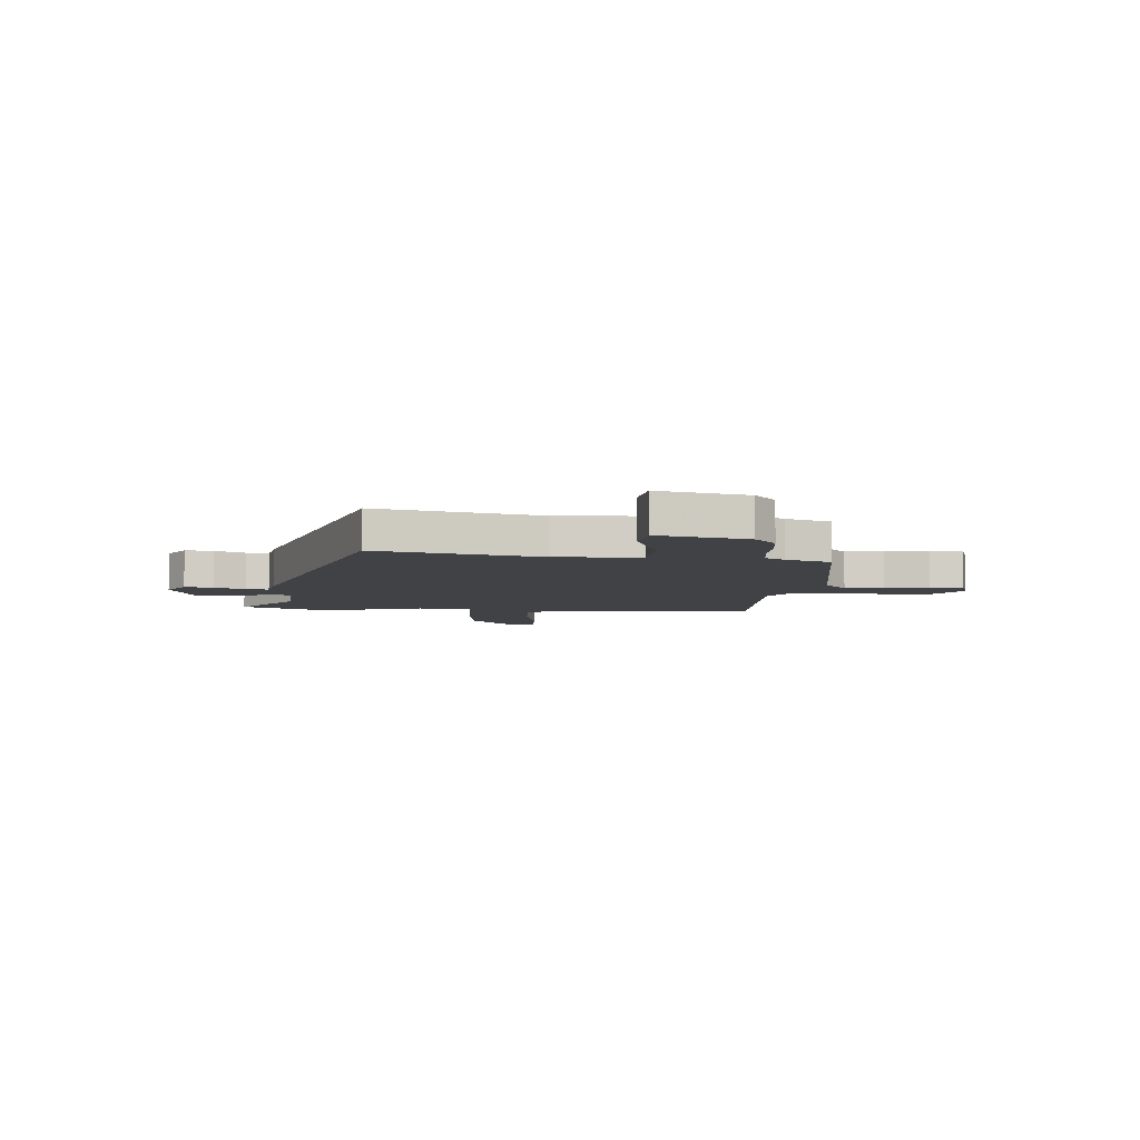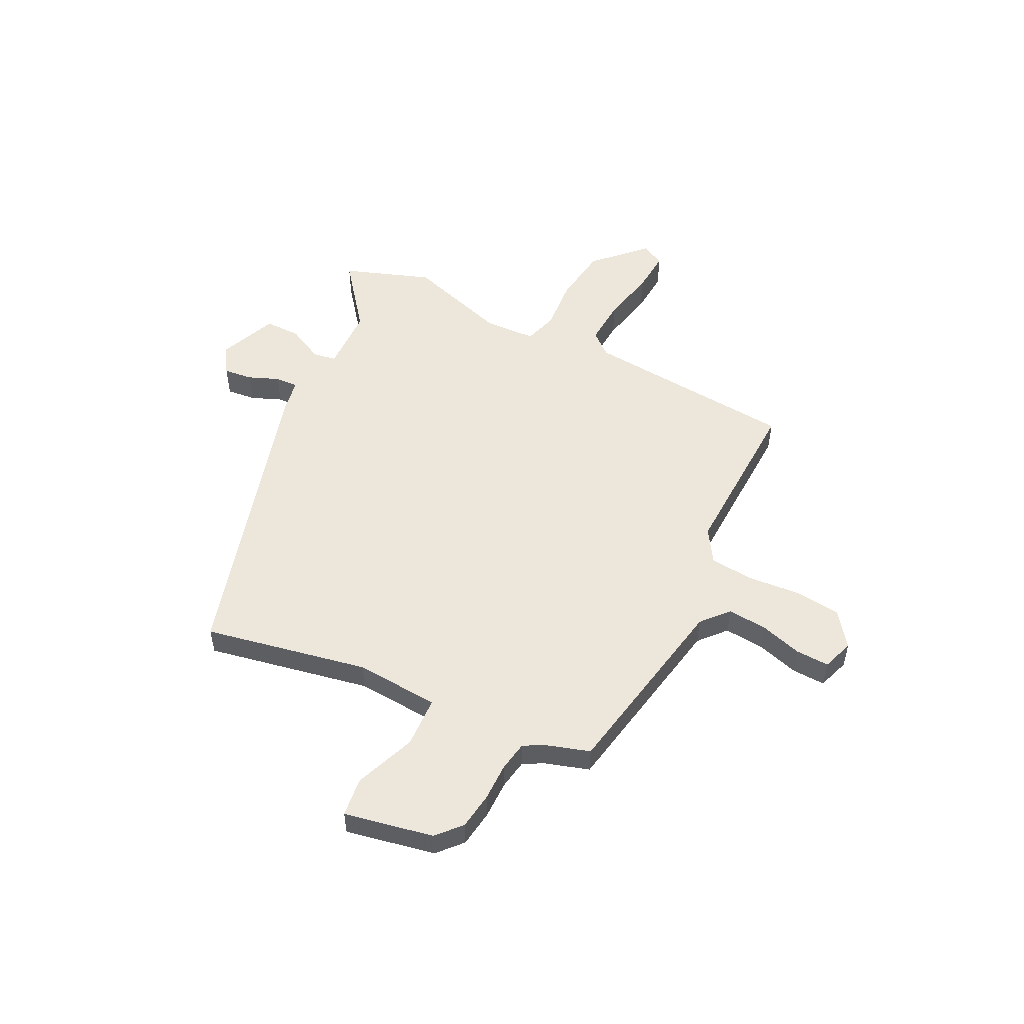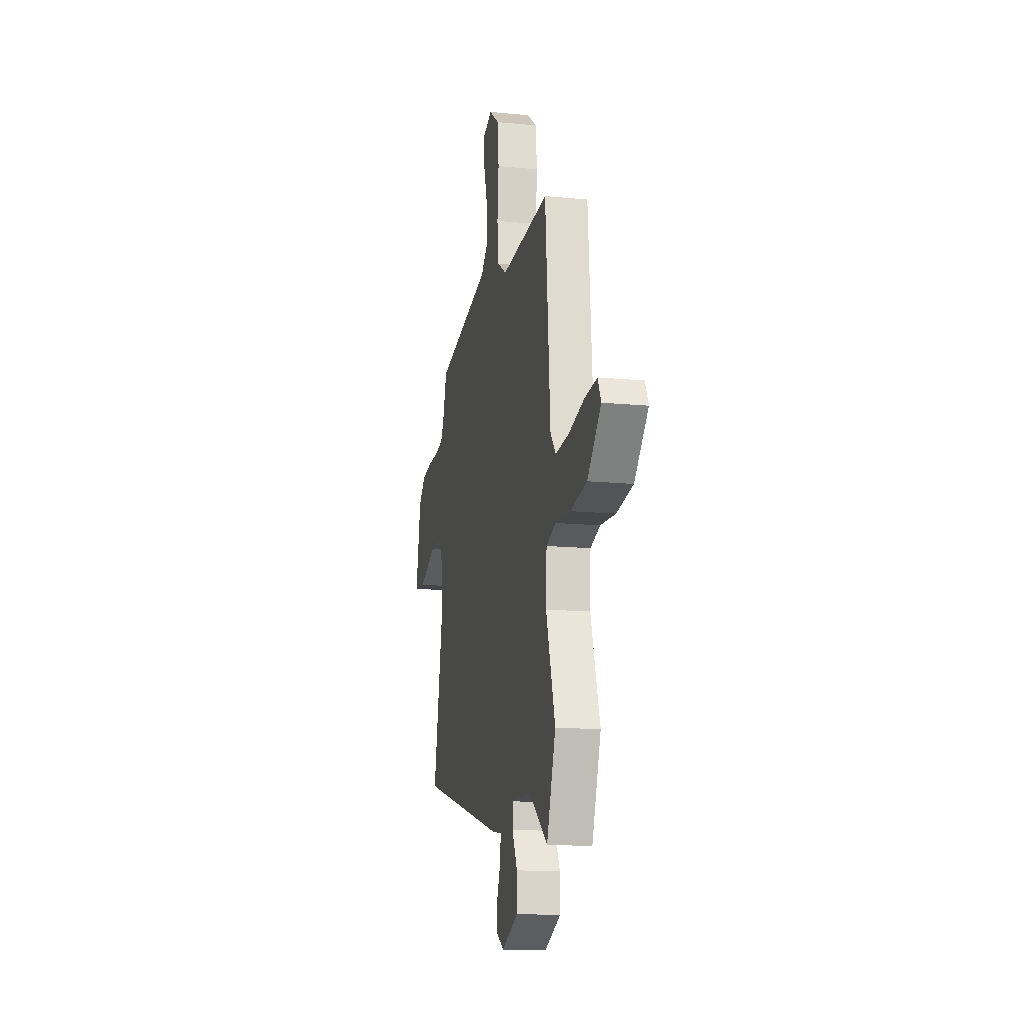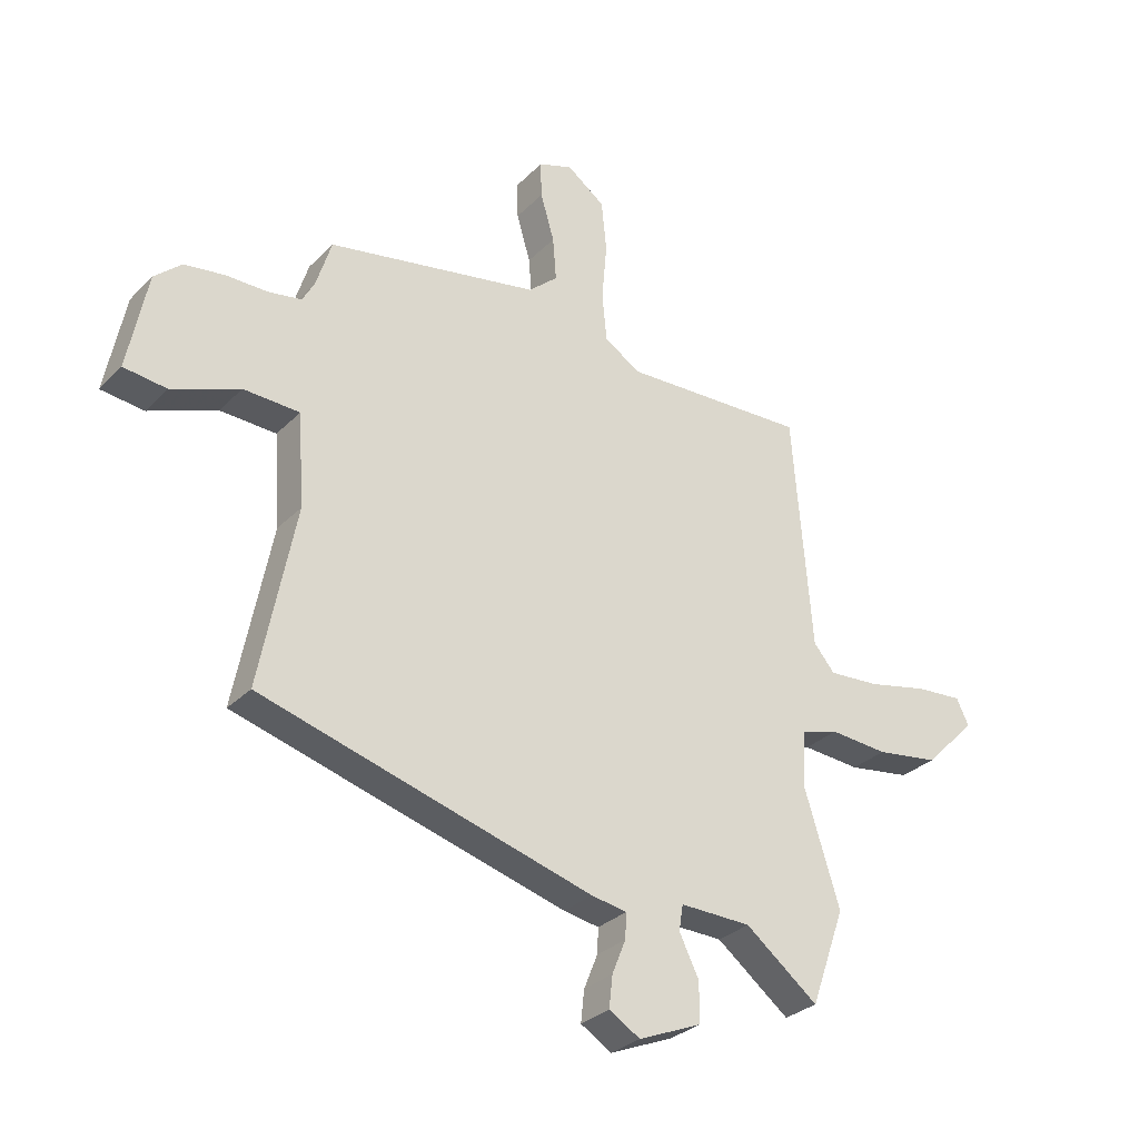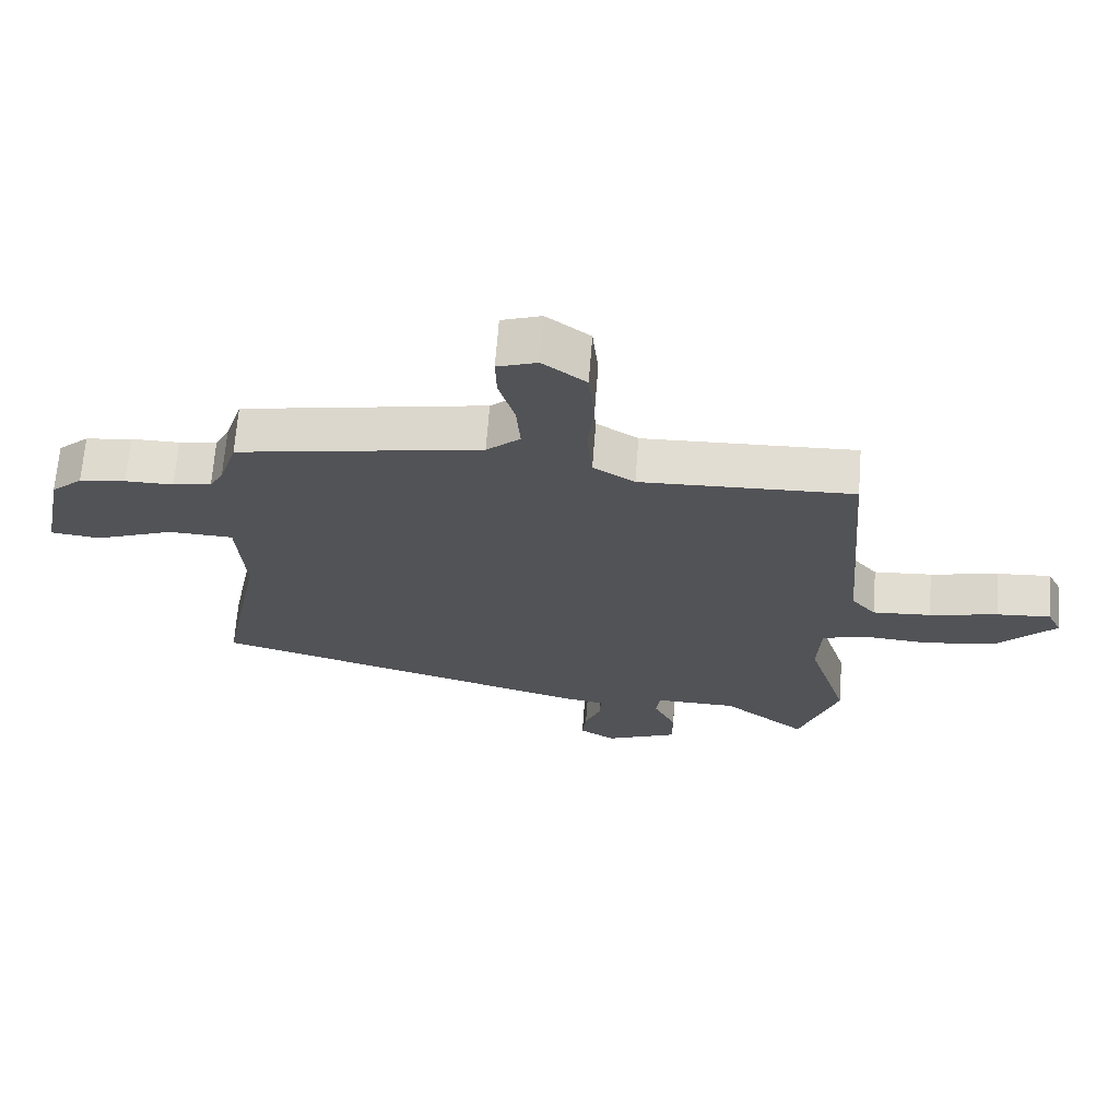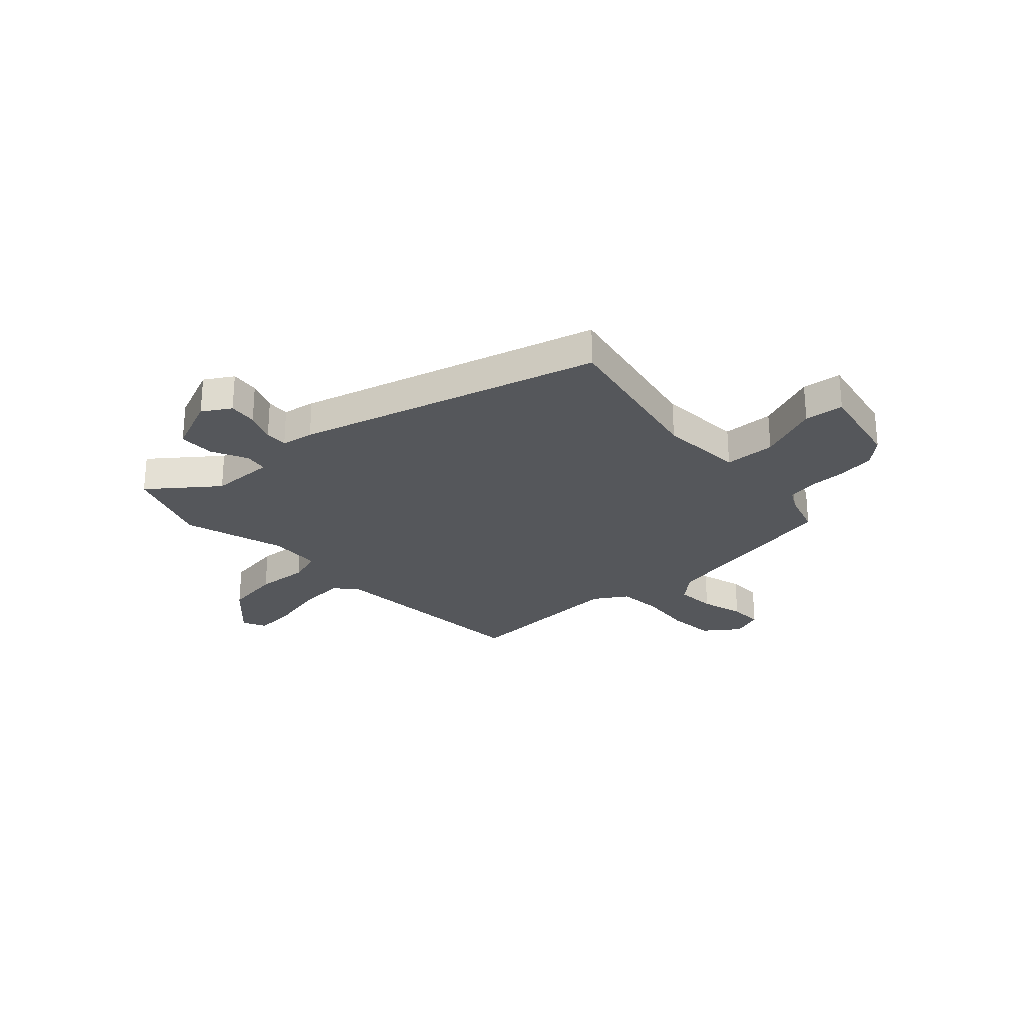
<metadata>
{"format":"obj","ext":"obj","renderer":"f3d","projection":"perspective","resolution":1024,"background":"white","views":[{"elev":-6.4,"azim":-95.4,"up":"+Y"},{"elev":52.9,"azim":-63.5,"up":"+Y"},{"elev":-15.1,"azim":78.4,"up":"+Z"},{"elev":-30.1,"azim":-35.3,"up":"+Z"},{"elev":67.5,"azim":4.4,"up":"+Z"},{"elev":-26.7,"azim":-137.3,"up":"+Y"}]}
</metadata>
<code>
v 0.538 0.07 -0.394
v 0.478 0.07 -0.562
v 0.351 0.07 -0.463
v 0.227 0.07 -0.46
v 0.22 0.07 -0.505
v 0.254 0.07 -0.574
v 0.254 0.07 -0.643
v 0.144 0.07 -0.689
v 0.09 0.07 -0.656
v 0.096 0.07 -0.601
v 0.12 0.07 -0.542
v 0.122 0.07 -0.498
v 0.06 0.07 -0.487
v -0.518 0.07 -0.323
v -0.456 0.07 -0.008
v -0.467 0.07 0.153
v -0.565 0.07 0.157
v -0.683 0.07 0.111
v -0.758 0.07 0.12
v -0.724 0.07 0.292
v -0.677 0.07 0.334
v -0.607 0.07 0.344
v -0.534 0.07 0.344
v -0.476 0.07 0.354
v -0.455 0.07 0.392
v -0.428 0.07 0.478
v -0.058 0.07 0.547
v -0.007 0.07 0.592
v -0.013 0.07 0.668
v -0.037 0.07 0.75
v -0.039 0.07 0.814
v 0.021 0.07 0.835
v 0.087 0.07 0.786
v 0.096 0.07 0.697
v 0.087 0.07 0.596
v 0.095 0.07 0.512
v 0.158 0.07 0.472
v 0.481 0.07 0.484
v 0.514 0.07 0.074
v 0.551 0.07 0.03
v 0.64 0.07 0.036
v 0.744 0.07 0.059
v 0.826 0.07 0.065
v 0.848 0.07 0.02
v 0.757 0.07 -0.071
v 0.648 0.07 -0.087
v 0.547 0.07 -0.079
v 0.482 0.07 -0.099
v 0.477 0.07 -0.199
v 0.538 0 -0.394
v 0.478 0 -0.562
v 0.351 0 -0.463
v 0.227 0 -0.46
v 0.22 0 -0.505
v 0.254 0 -0.574
v 0.254 0 -0.643
v 0.144 0 -0.689
v 0.09 0 -0.656
v 0.096 0 -0.601
v 0.12 0 -0.542
v 0.122 0 -0.498
v 0.06 0 -0.487
v -0.518 0 -0.323
v -0.456 0 -0.008
v -0.467 0 0.153
v -0.565 0 0.157
v -0.683 0 0.111
v -0.758 0 0.12
v -0.724 0 0.292
v -0.677 0 0.334
v -0.607 0 0.344
v -0.534 0 0.344
v -0.476 0 0.354
v -0.455 0 0.392
v -0.428 0 0.478
v -0.058 0 0.547
v -0.007 0 0.592
v -0.013 0 0.668
v -0.037 0 0.75
v -0.039 0 0.814
v 0.021 0 0.835
v 0.087 0 0.786
v 0.096 0 0.697
v 0.087 0 0.596
v 0.095 0 0.512
v 0.158 0 0.472
v 0.481 0 0.484
v 0.514 0 0.074
v 0.551 0 0.03
v 0.64 0 0.036
v 0.744 0 0.059
v 0.826 0 0.065
v 0.848 0 0.02
v 0.757 0 -0.071
v 0.648 0 -0.087
v 0.547 0 -0.079
v 0.482 0 -0.099
v 0.477 0 -0.199
f 44 45 46 47
f 44 47 48
f 41 42 43 44
f 40 41 44 48
f 39 40 48
f 37 38 39 48
f 36 37 48 49
f 32 33 34 35
f 32 35 36
f 29 30 31 32
f 28 29 32 36
f 27 28 36 49
f 25 26 27 49
f 20 21 22 23
f 20 23 24
f 17 18 19 20
f 16 17 20 24
f 15 16 24 25
f 12 13 14 15
f 8 9 10 11
f 8 11 12
f 5 6 7 8
f 4 5 8 12
f 49 1 2 3
f 49 3 4
f 15 25 49
f 4 12 15 49
f 96 95 94 93
f 97 96 93
f 93 92 91 90
f 97 93 90 89
f 97 89 88
f 97 88 87 86
f 98 97 86 85
f 84 83 82 81
f 85 84 81
f 81 80 79 78
f 85 81 78 77
f 98 85 77 76
f 98 76 75 74
f 72 71 70 69
f 73 72 69
f 69 68 67 66
f 73 69 66 65
f 74 73 65 64
f 64 63 62 61
f 60 59 58 57
f 61 60 57
f 57 56 55 54
f 61 57 54 53
f 52 51 50 98
f 53 52 98
f 98 74 64
f 98 64 61 53
f 1 50 51 2
f 2 51 52 3
f 3 52 53 4
f 4 53 54 5
f 5 54 55 6
f 6 55 56 7
f 7 56 57 8
f 8 57 58 9
f 9 58 59 10
f 10 59 60 11
f 11 60 61 12
f 12 61 62 13
f 13 62 63 14
f 14 63 64 15
f 15 64 65 16
f 16 65 66 17
f 17 66 67 18
f 18 67 68 19
f 19 68 69 20
f 20 69 70 21
f 21 70 71 22
f 22 71 72 23
f 23 72 73 24
f 24 73 74 25
f 25 74 75 26
f 26 75 76 27
f 27 76 77 28
f 28 77 78 29
f 29 78 79 30
f 30 79 80 31
f 31 80 81 32
f 32 81 82 33
f 33 82 83 34
f 34 83 84 35
f 35 84 85 36
f 36 85 86 37
f 37 86 87 38
f 38 87 88 39
f 39 88 89 40
f 40 89 90 41
f 41 90 91 42
f 42 91 92 43
f 43 92 93 44
f 44 93 94 45
f 45 94 95 46
f 46 95 96 47
f 47 96 97 48
f 48 97 98 49
f 49 98 50 1

</code>
